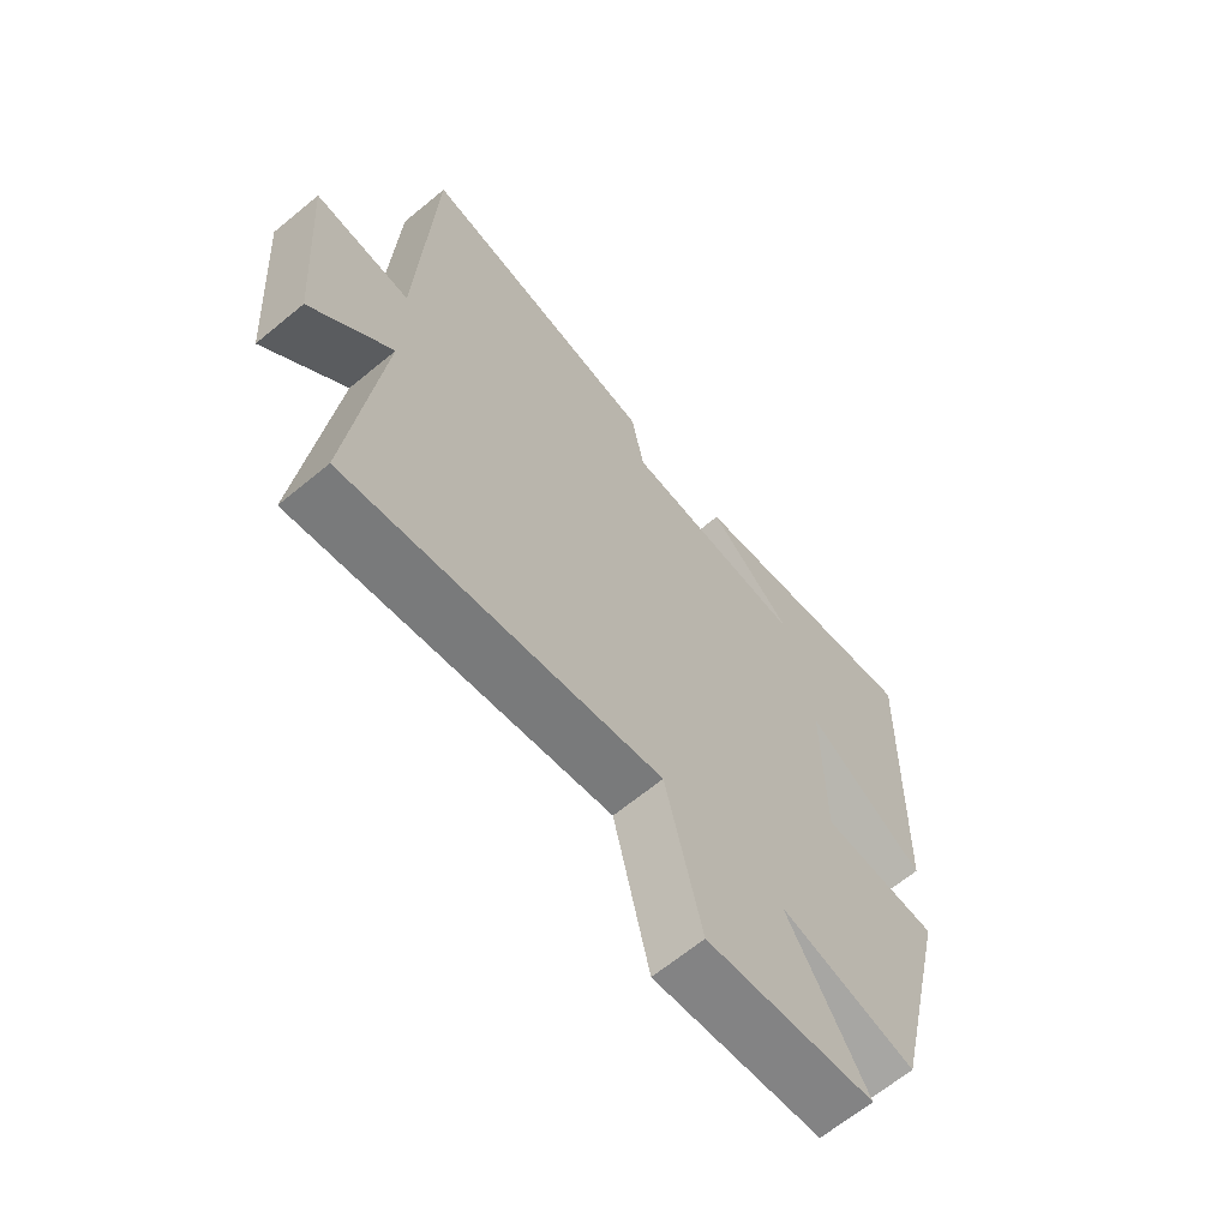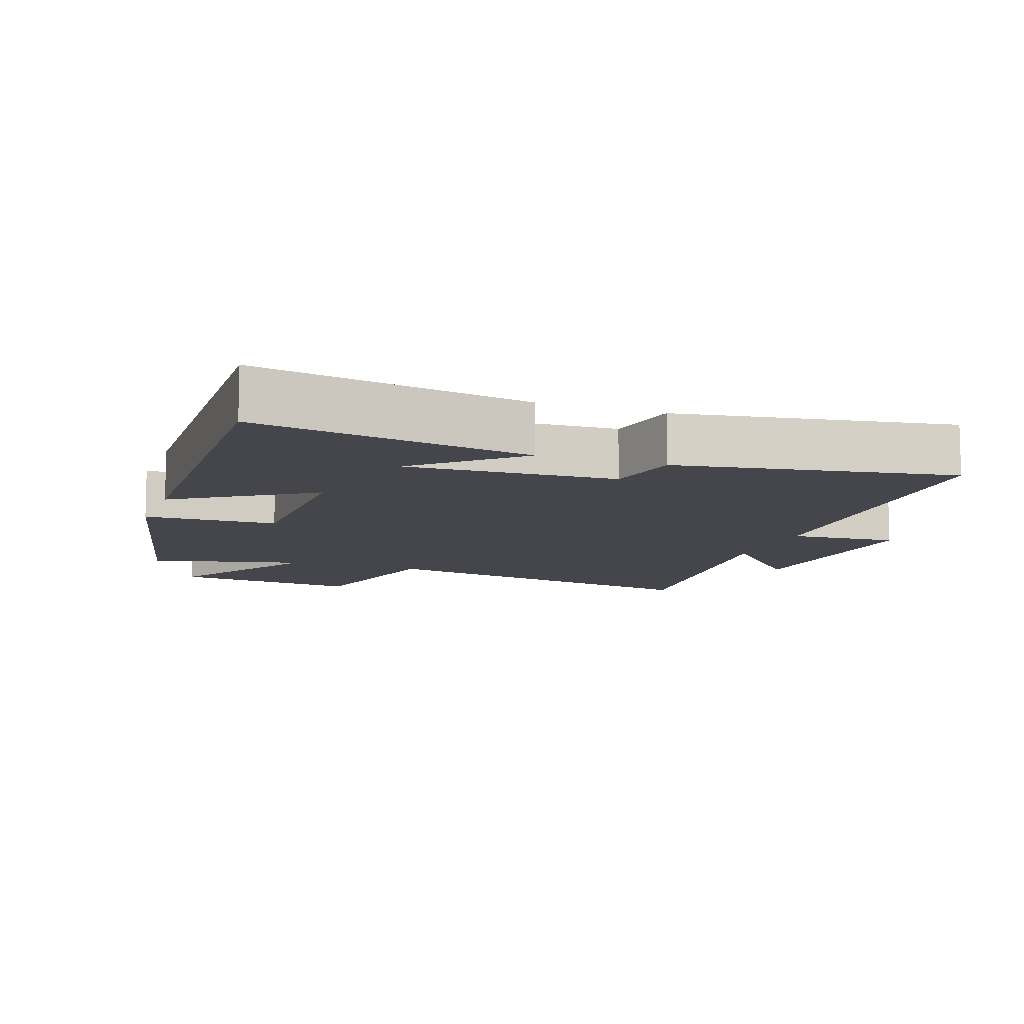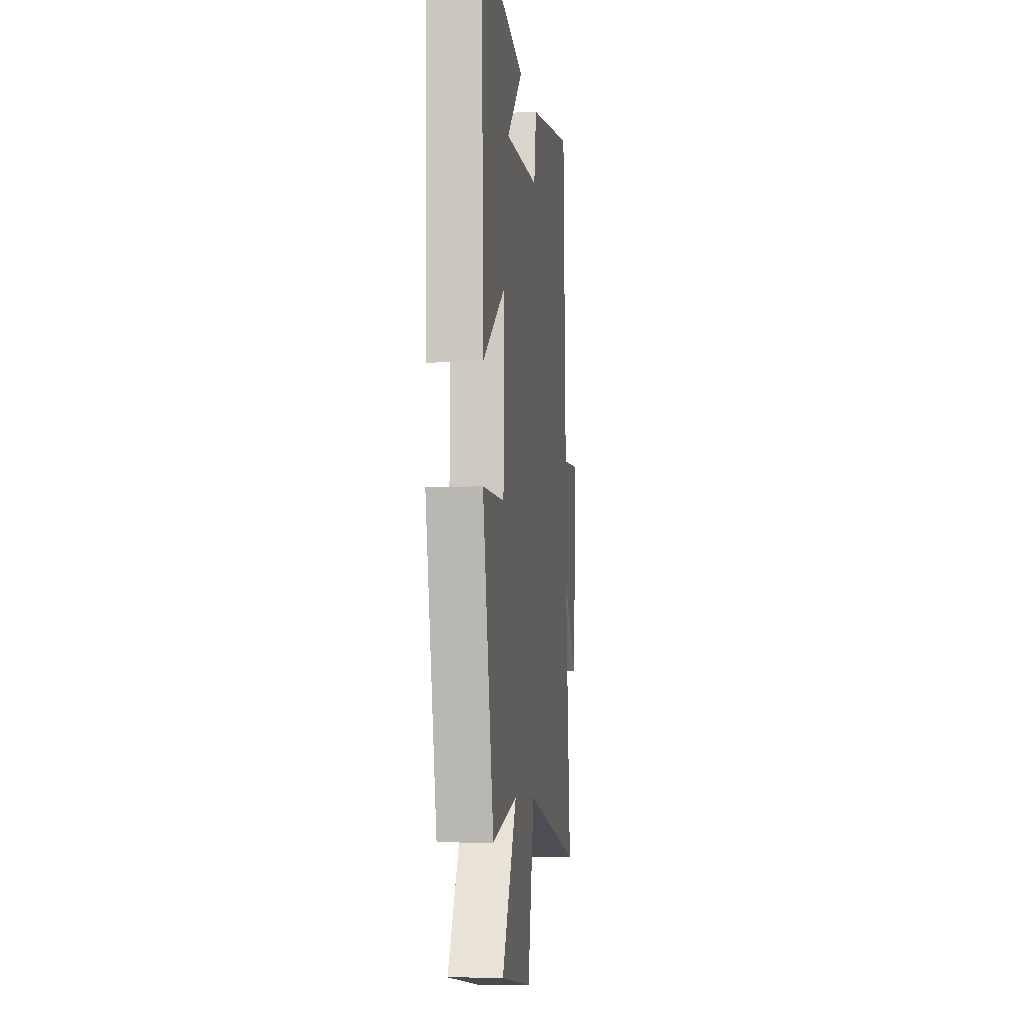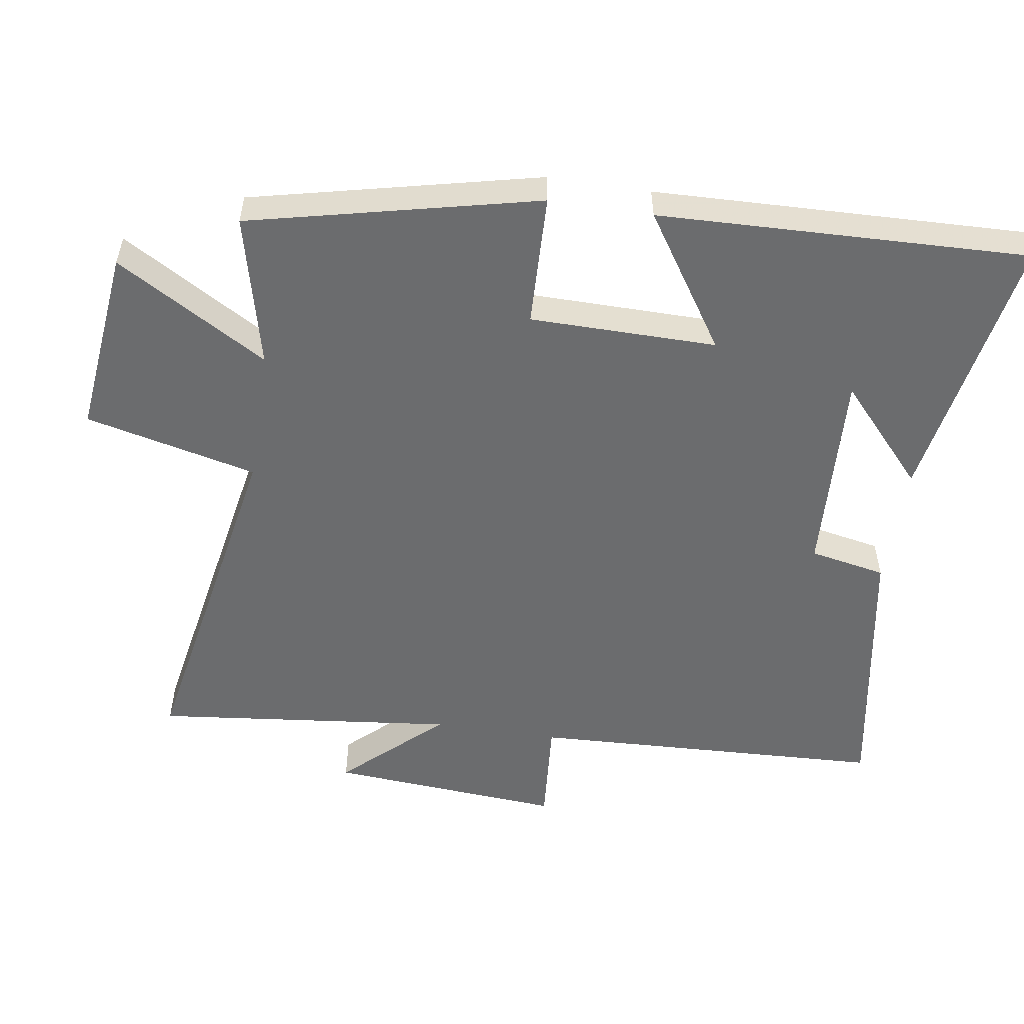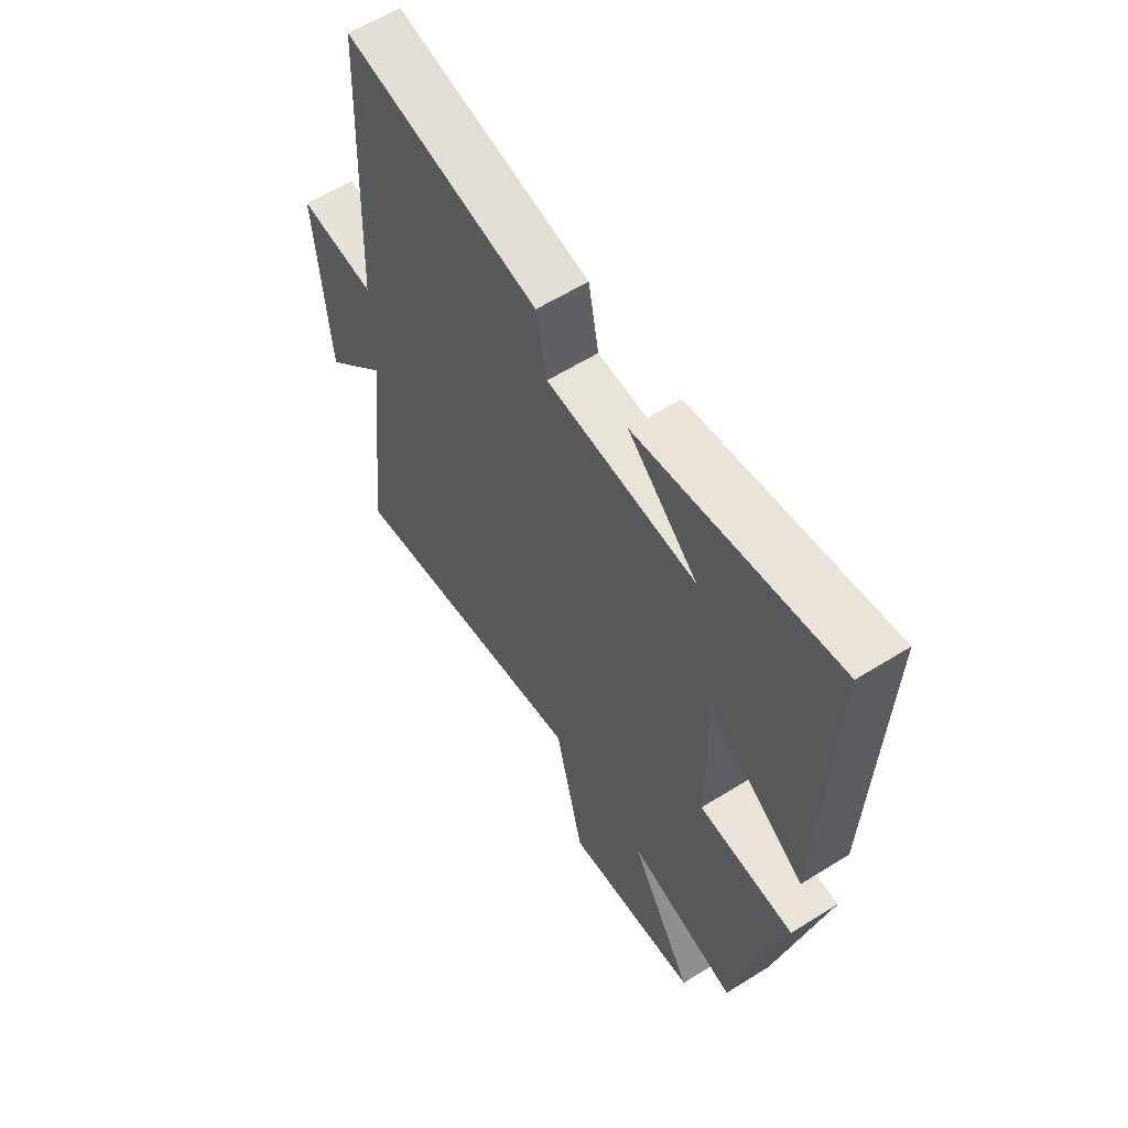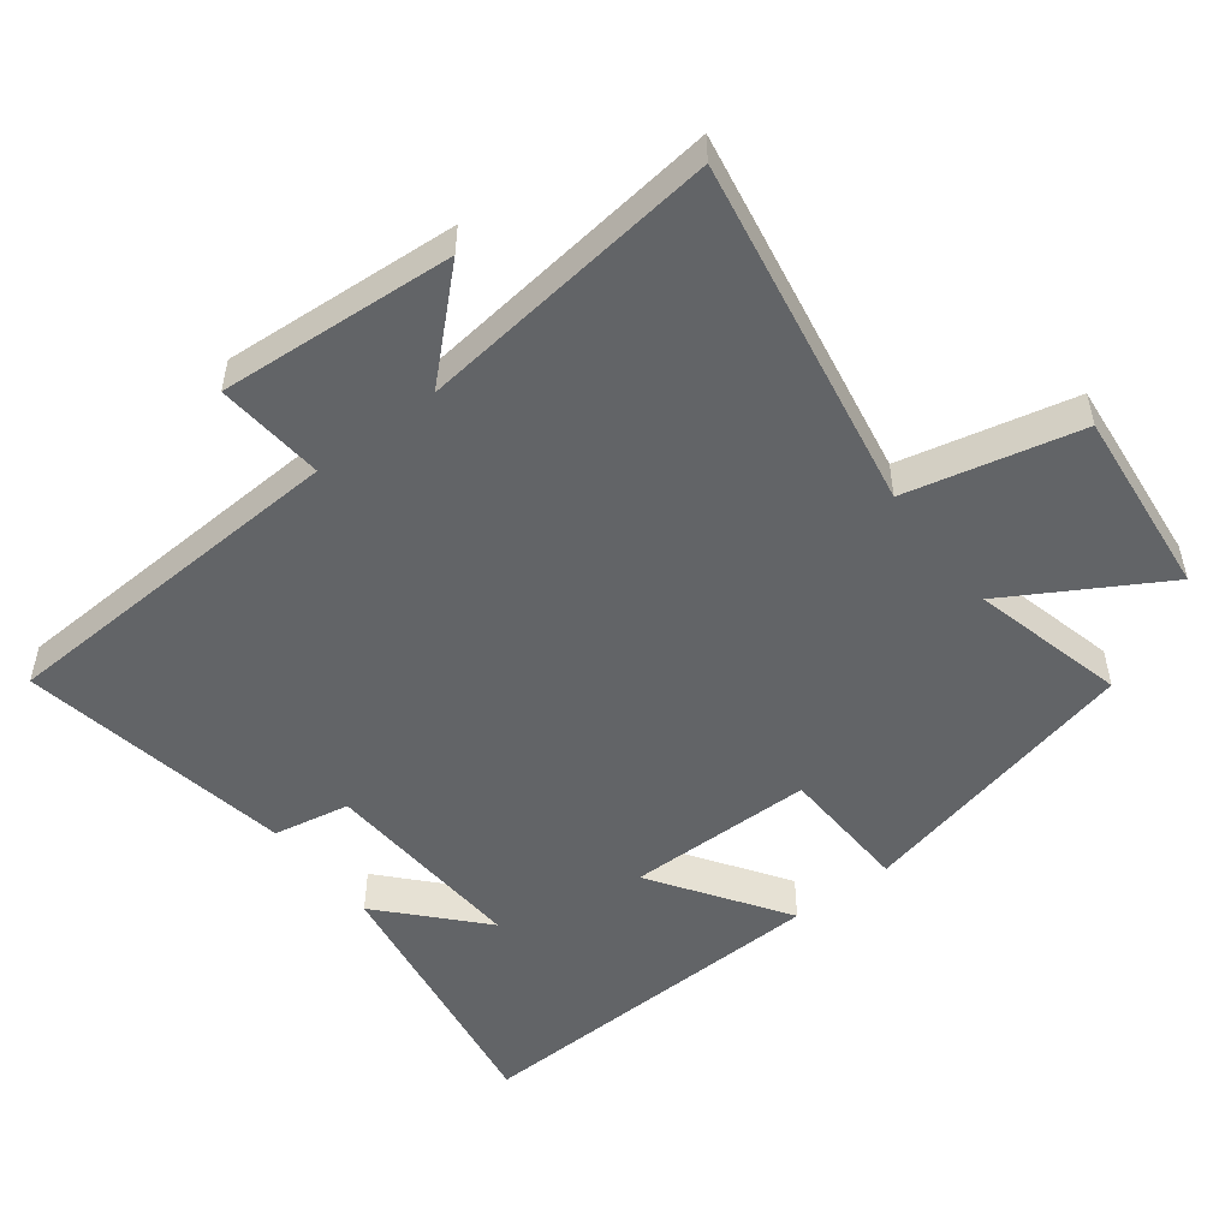
<metadata>
{"format":"obj","ext":"obj","renderer":"f3d","projection":"perspective","resolution":1024,"background":"white","views":[{"elev":-65.6,"azim":129.7,"up":"+Z"},{"elev":-10.0,"azim":-19.9,"up":"+Y"},{"elev":-6.9,"azim":-83.0,"up":"+Z"},{"elev":-53.6,"azim":-98.8,"up":"+Y"},{"elev":60.0,"azim":-122.6,"up":"+Z"},{"elev":-51.1,"azim":127.7,"up":"+Y"}]}
</metadata>
<code>
v 0.55 0.07 -0.595
v 0.031 0.07 -0.5
v -0.029 0.07 -0.754
v -0.307 0.07 -0.724
v -0.175 0.07 -0.5
v -0.401 0.07 -0.555
v -0.5 0.07 -0.13
v -0.304 0.07 -0.123
v -0.302 0.07 0.153
v -0.5 0.07 0.022
v -0.518 0.07 0.57
v -0.112 0.07 0.5
v -0.254 0.07 0.371
v 0.052 0.07 0.387
v 0.074 0.07 0.5
v 0.477 0.07 0.569
v 0.5 0.07 0.042
v 0.659 0.07 0.055
v 0.633 0.07 -0.291
v 0.5 0.07 -0.148
v 0.55 0 -0.595
v 0.031 0 -0.5
v -0.029 0 -0.754
v -0.307 0 -0.724
v -0.175 0 -0.5
v -0.401 0 -0.555
v -0.5 0 -0.13
v -0.304 0 -0.123
v -0.302 0 0.153
v -0.5 0 0.022
v -0.518 0 0.57
v -0.112 0 0.5
v -0.254 0 0.371
v 0.052 0 0.387
v 0.074 0 0.5
v 0.477 0 0.569
v 0.5 0 0.042
v 0.659 0 0.055
v 0.633 0 -0.291
v 0.5 0 -0.148
f 17 18 19 20
f 15 16 17 20
f 14 15 20 1
f 13 14 1 2
f 11 12 13
f 9 10 11 13
f 8 9 13 2
f 5 6 7 8
f 5 8 2 3
f 3 4 5
f 40 39 38 37
f 40 37 36 35
f 21 40 35 34
f 22 21 34 33
f 33 32 31
f 33 31 30 29
f 22 33 29 28
f 28 27 26 25
f 23 22 28 25
f 25 24 23
f 1 21 22 2
f 2 22 23 3
f 3 23 24 4
f 4 24 25 5
f 5 25 26 6
f 6 26 27 7
f 7 27 28 8
f 8 28 29 9
f 9 29 30 10
f 10 30 31 11
f 11 31 32 12
f 12 32 33 13
f 13 33 34 14
f 14 34 35 15
f 15 35 36 16
f 16 36 37 17
f 17 37 38 18
f 18 38 39 19
f 19 39 40 20
f 20 40 21 1

</code>
